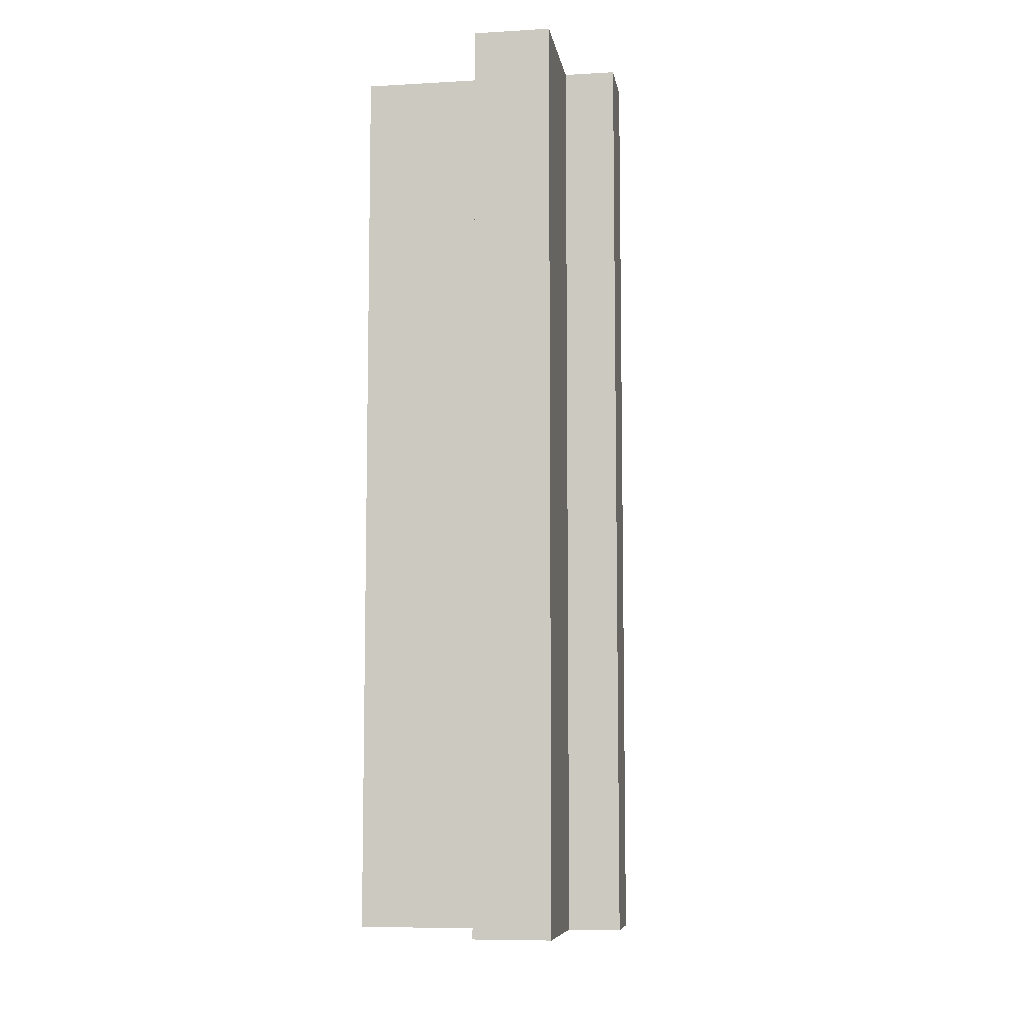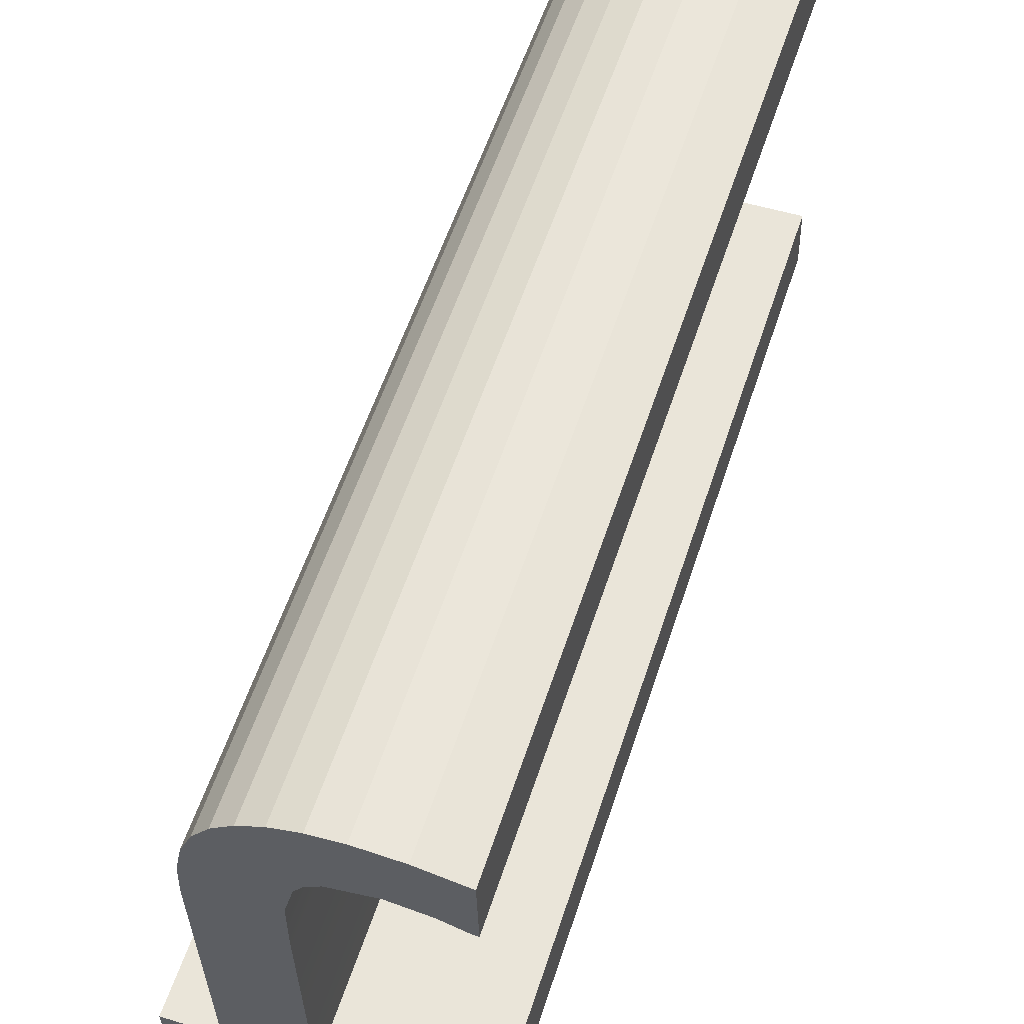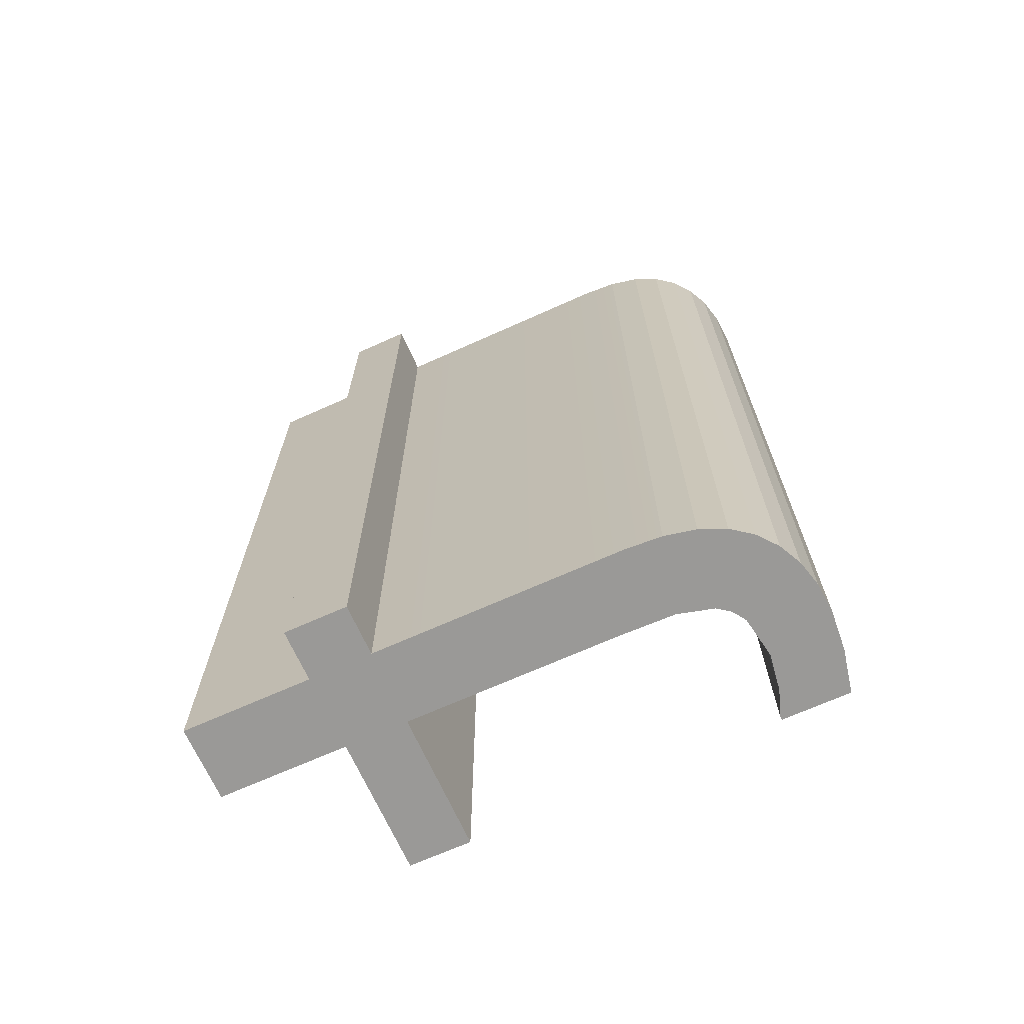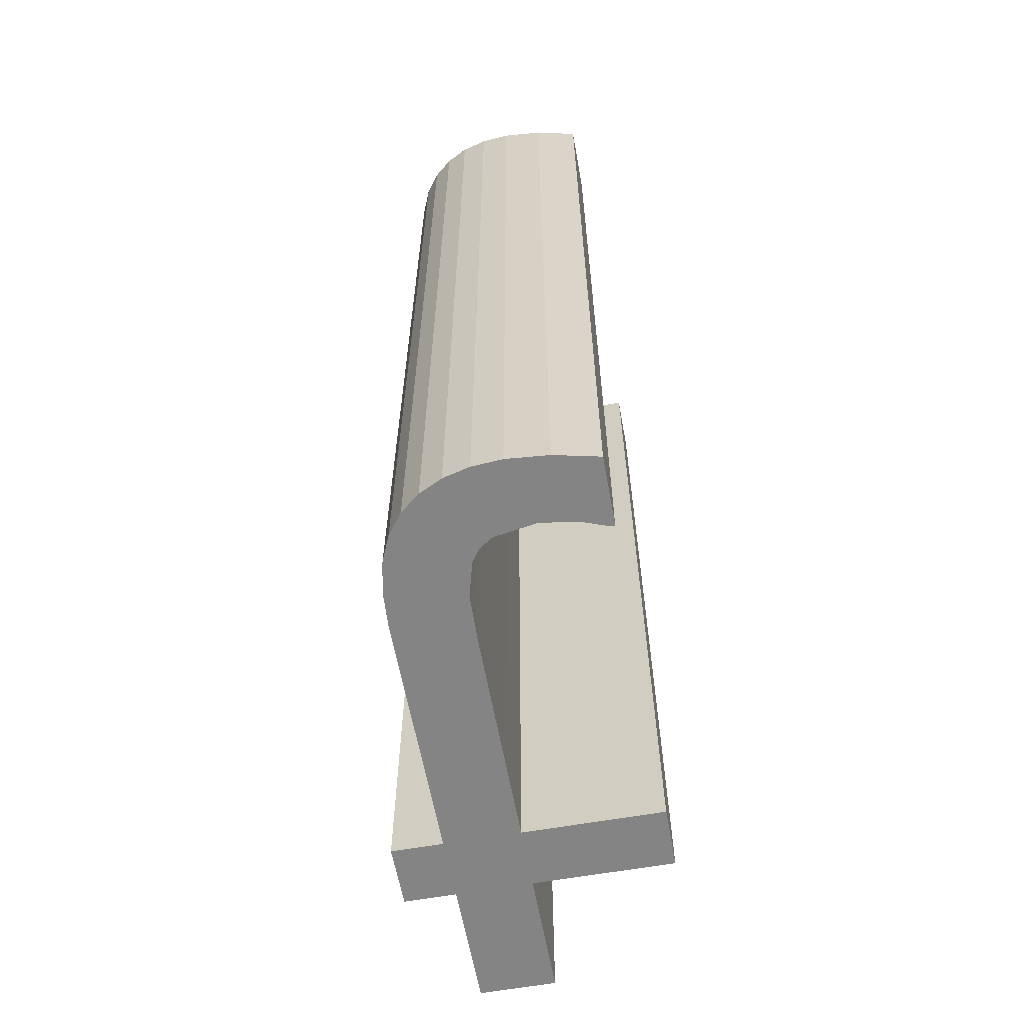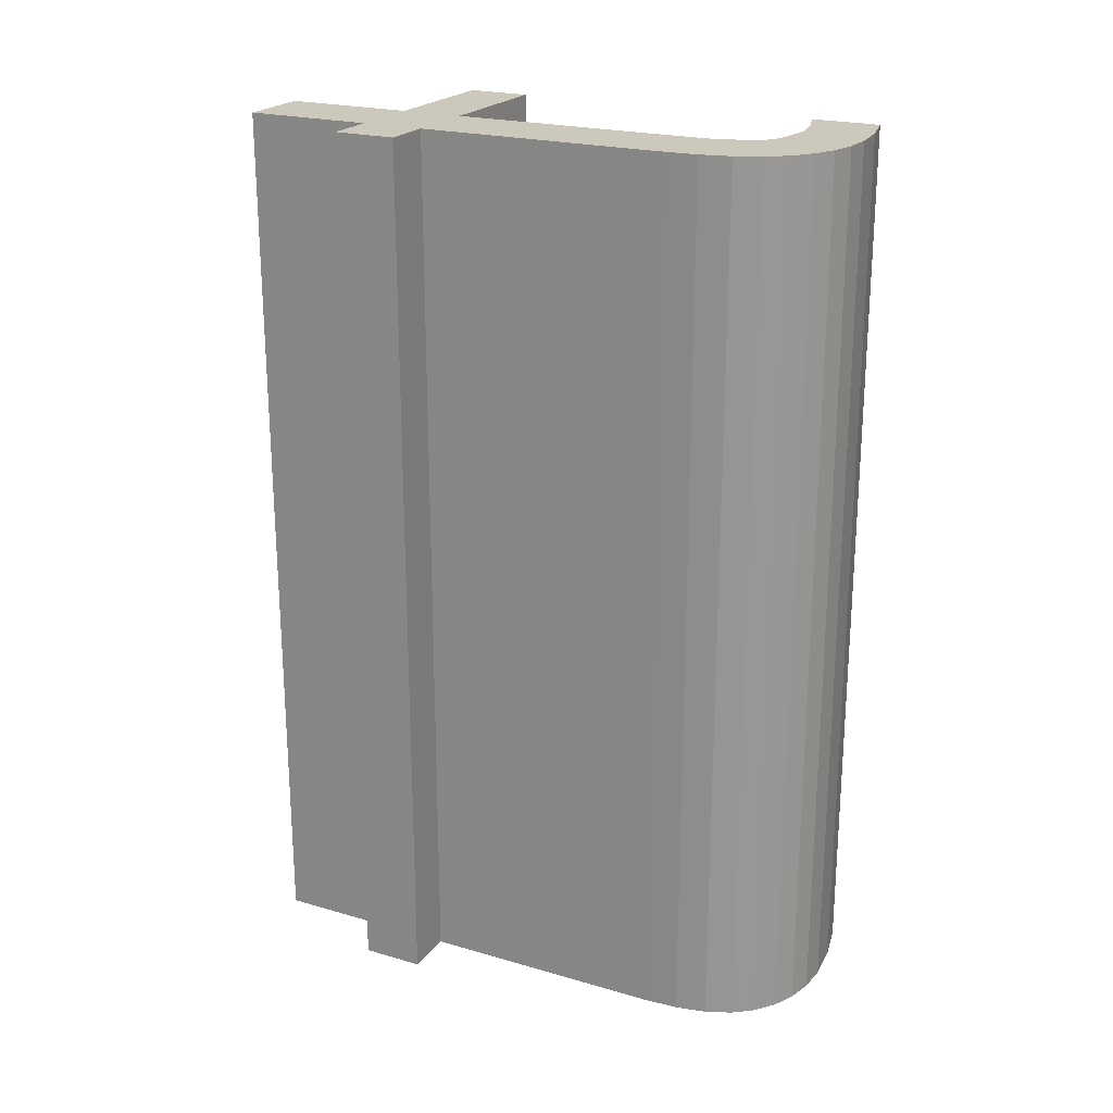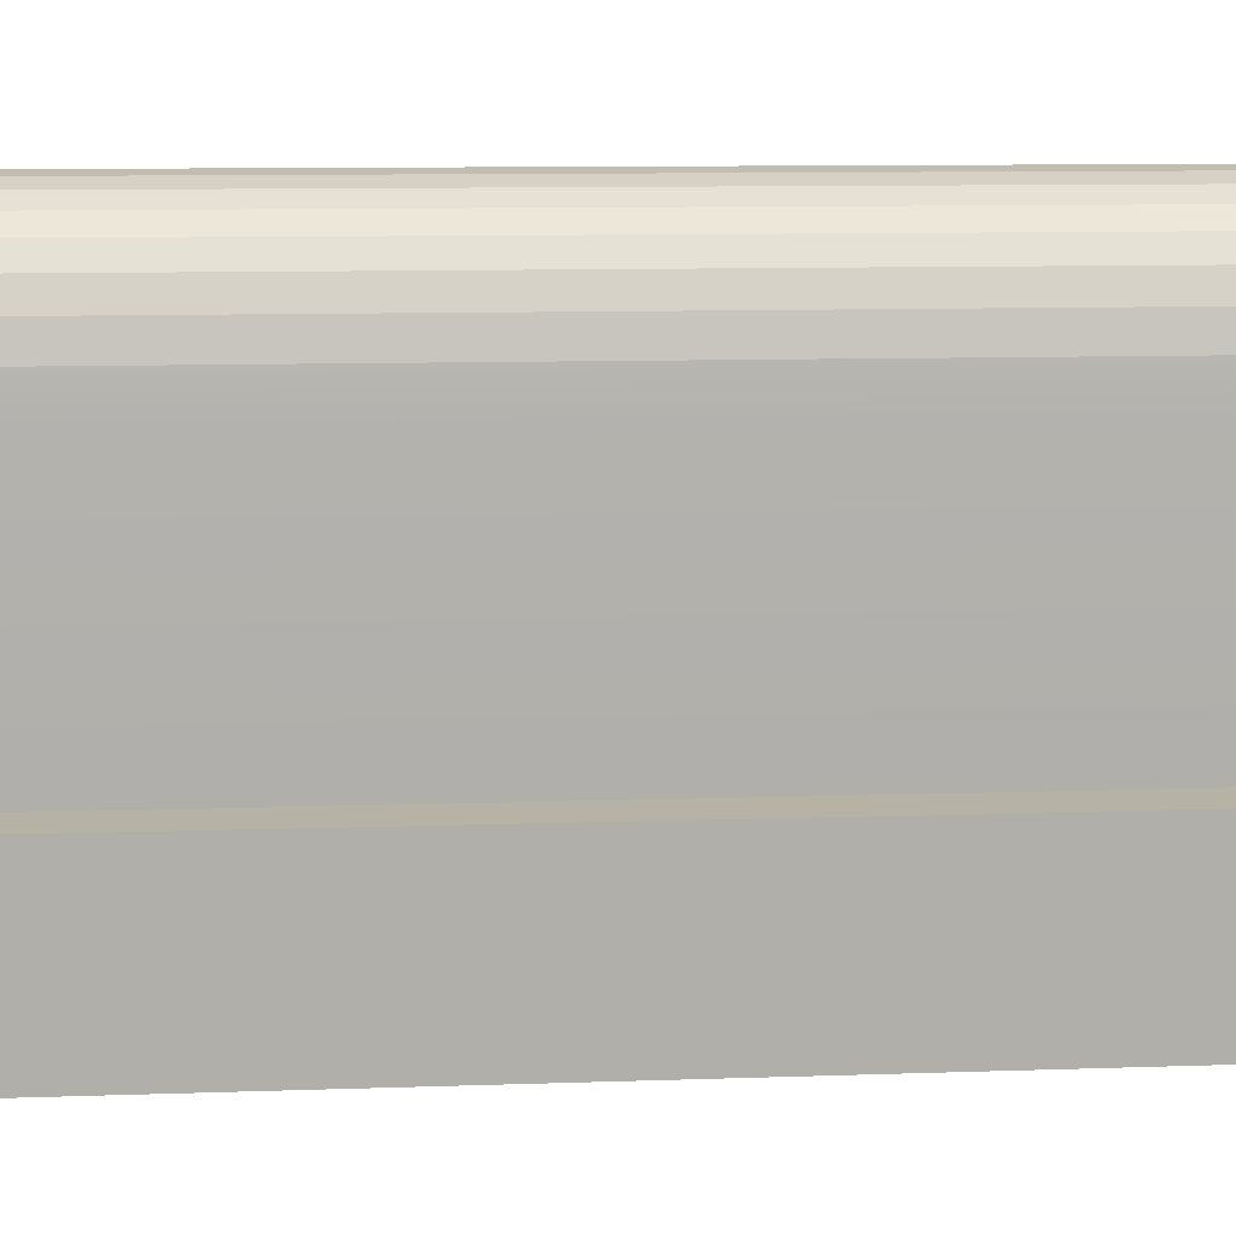
<metadata>
{"format":"obj","ext":"obj","renderer":"f3d","projection":"perspective","resolution":1024,"background":"white","views":[{"elev":-7.9,"azim":-172.2,"up":"+Y"},{"elev":56.7,"azim":18.0,"up":"+Z"},{"elev":-68.9,"azim":-67.2,"up":"+Y"},{"elev":-61.3,"azim":8.9,"up":"+Y"},{"elev":22.1,"azim":-64.6,"up":"+Y"},{"elev":11.0,"azim":-94.7,"up":"+Z"}]}
</metadata>
<code>
o mesh33/mesh33-geometry#mesh33-geometry
v -0.4524 -0.1337 0.1984
v -0.4524 -0.1337 0.1997
v -0.4494 -0.1337 0.1984
v -0.4525 -0.1337 0.2042
v -0.4495 -0.1337 0.1998
v -0.4524 -0.1527 0.1984
v -0.4523 -0.1337 0.1956
v -0.4525 -0.1527 0.2042
v -0.4495 -0.1527 0.1998
v -0.4494 -0.1527 0.1984
v -0.4531 -0.1337 0.2076
v -0.4525 -0.1527 0.2053
v -0.4524 -0.1527 0.1997
v -0.4523 -0.1527 0.1956
v -0.4535 -0.1337 0.2073
v -0.4526 -0.1337 0.2079
v -0.4525 -0.1337 0.2053
v -0.4526 -0.1527 0.2079
v -0.4539 -0.1527 0.1956
v -0.4538 -0.1337 0.2068
v -0.4531 -0.1527 0.2076
v -0.4523 -0.1527 0.2061
v -0.4521 -0.1527 0.208
v -0.4541 -0.1527 0.2057
v -0.4539 -0.1337 0.1956
v -0.454 -0.1337 0.2063
v -0.4538 -0.1527 0.2068
v -0.4535 -0.1527 0.2073
v -0.4521 -0.1337 0.208
v -0.4523 -0.1337 0.2061
v -0.454 -0.1527 0.2063
v -0.454 -0.1527 0.1983
v -0.454 -0.1337 0.1983
v -0.4541 -0.1337 0.2057
v -0.4522 -0.1527 0.2063
v -0.454 -0.1527 0.1996
v -0.454 -0.1337 0.1996
v -0.4541 -0.1337 0.2049
v -0.4522 -0.1337 0.2063
v -0.4514 -0.1527 0.2081
v -0.4519 -0.1527 0.2065
v -0.4541 -0.1527 0.2049
v -0.4551 -0.1527 0.1983
v -0.4551 -0.1337 0.1996
v -0.4519 -0.1337 0.2065
v -0.4514 -0.1337 0.2081
v -0.4551 -0.1527 0.1996
v -0.4551 -0.1337 0.1983
v -0.451 -0.1527 0.2067
v -0.4506 -0.1527 0.208
v -0.451 -0.1337 0.2067
v -0.4506 -0.1337 0.208
v -0.4502 -0.1527 0.2066
v -0.4502 -0.1337 0.2066
v -0.4497 -0.1527 0.2078
v -0.4497 -0.1337 0.2078
v -0.4497 -0.1527 0.2064
v -0.4497 -0.1337 0.2064
v -0.4496 -0.1337 0.2064
v -0.4496 -0.1527 0.2064
f 1 2 3
f 2 1 4
f 3 2 1
f 4 1 2
f 5 3 2
f 2 3 5
f 1 3 6
f 6 3 1
f 1 7 4
f 4 7 1
f 4 8 2
f 2 8 4
f 5 9 3
f 3 9 5
f 5 2 9
f 9 2 5
f 10 6 3
f 3 6 10
f 1 6 7
f 7 6 1
f 4 7 11
f 11 7 4
f 8 4 12
f 12 4 8
f 13 2 8
f 8 2 13
f 10 3 9
f 9 3 10
f 13 9 2
f 2 9 13
f 10 9 6
f 6 9 10
f 14 7 6
f 6 7 14
f 11 7 15
f 15 7 11
f 16 4 11
f 11 4 16
f 17 12 4
f 4 12 17
f 12 18 8
f 8 18 12
f 13 8 14
f 14 8 13
f 13 6 9
f 9 6 13
f 14 19 7
f 7 19 14
f 6 13 14
f 14 13 6
f 15 7 20
f 20 7 15
f 11 15 21
f 21 15 11
f 17 4 16
f 16 4 17
f 16 11 18
f 18 11 16
f 12 17 22
f 22 17 12
f 23 18 12
f 12 18 23
f 21 8 18
f 18 8 21
f 8 21 14
f 14 21 8
f 14 24 19
f 19 24 14
f 25 7 19
f 19 7 25
f 20 7 26
f 26 7 20
f 20 27 15
f 15 27 20
f 28 21 15
f 15 21 28
f 21 18 11
f 11 18 21
f 29 17 16
f 16 17 29
f 18 23 16
f 16 23 18
f 30 22 17
f 17 22 30
f 22 23 12
f 12 23 22
f 21 28 14
f 14 28 21
f 31 24 14
f 14 24 31
f 19 24 32
f 32 24 19
f 25 33 7
f 7 33 25
f 25 19 33
f 33 19 25
f 26 7 34
f 34 7 26
f 26 31 20
f 20 31 26
f 27 20 31
f 31 20 27
f 28 15 27
f 27 15 28
f 30 17 29
f 29 17 30
f 29 16 23
f 23 16 29
f 22 30 35
f 35 30 22
f 35 23 22
f 22 23 35
f 28 27 14
f 14 27 28
f 31 26 24
f 24 26 31
f 27 31 14
f 14 31 27
f 32 24 36
f 36 24 32
f 32 33 19
f 19 33 32
f 37 7 33
f 33 7 37
f 34 7 38
f 38 7 34
f 34 24 26
f 26 24 34
f 39 30 29
f 29 30 39
f 23 40 29
f 29 40 23
f 39 35 30
f 30 35 39
f 41 23 35
f 35 23 41
f 42 36 24
f 24 36 42
f 32 36 43
f 43 36 32
f 32 43 33
f 33 43 32
f 38 7 37
f 37 7 38
f 37 33 44
f 44 33 37
f 38 42 34
f 34 42 38
f 24 34 42
f 42 34 24
f 45 39 29
f 29 39 45
f 40 23 41
f 41 23 40
f 46 29 40
f 40 29 46
f 39 45 35
f 35 45 39
f 41 35 45
f 45 35 41
f 42 38 36
f 36 38 42
f 47 43 36
f 36 43 47
f 48 33 43
f 43 33 48
f 37 36 38
f 38 36 37
f 48 44 33
f 33 44 48
f 37 44 36
f 36 44 37
f 46 45 29
f 29 45 46
f 49 40 41
f 41 40 49
f 40 50 46
f 46 50 40
f 45 51 41
f 41 51 45
f 47 44 43
f 43 44 47
f 47 36 44
f 44 36 47
f 48 43 44
f 44 43 48
f 51 45 46
f 46 45 51
f 50 40 49
f 49 40 50
f 49 41 51
f 51 41 49
f 52 46 50
f 50 46 52
f 52 51 46
f 46 51 52
f 53 50 49
f 49 50 53
f 51 54 49
f 49 54 51
f 50 55 52
f 52 55 50
f 54 51 52
f 52 51 54
f 55 50 53
f 53 50 55
f 53 49 54
f 54 49 53
f 56 52 55
f 55 52 56
f 56 54 52
f 52 54 56
f 57 55 53
f 53 55 57
f 54 58 53
f 53 58 54
f 56 55 59
f 59 55 56
f 58 54 56
f 56 54 58
f 60 55 57
f 57 55 60
f 57 53 58
f 58 53 57
f 60 59 55
f 55 59 60
f 59 58 56
f 56 58 59
f 60 57 59
f 59 57 60
f 58 59 57
f 57 59 58

</code>
